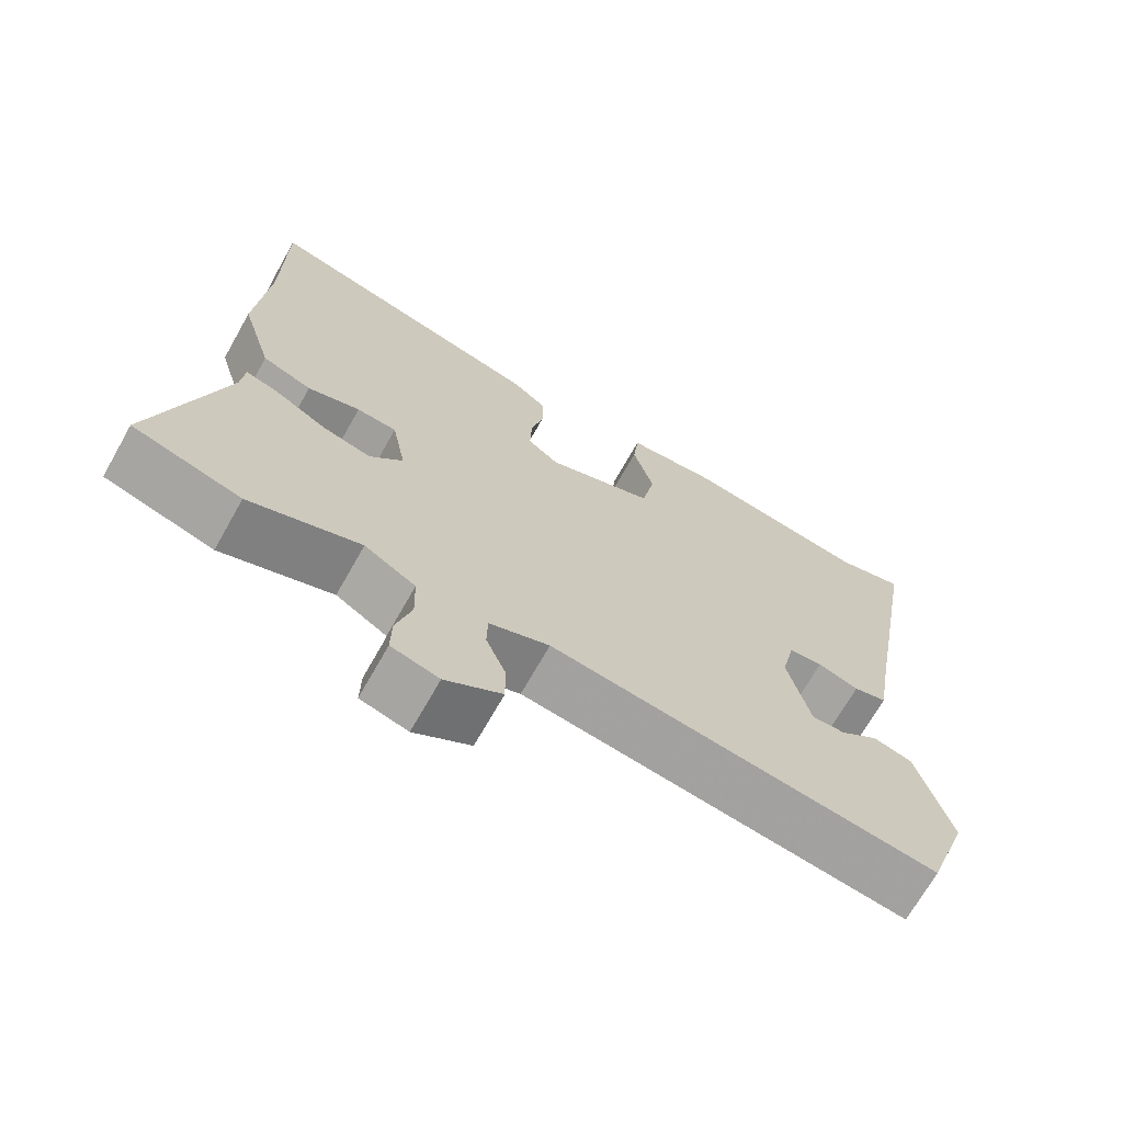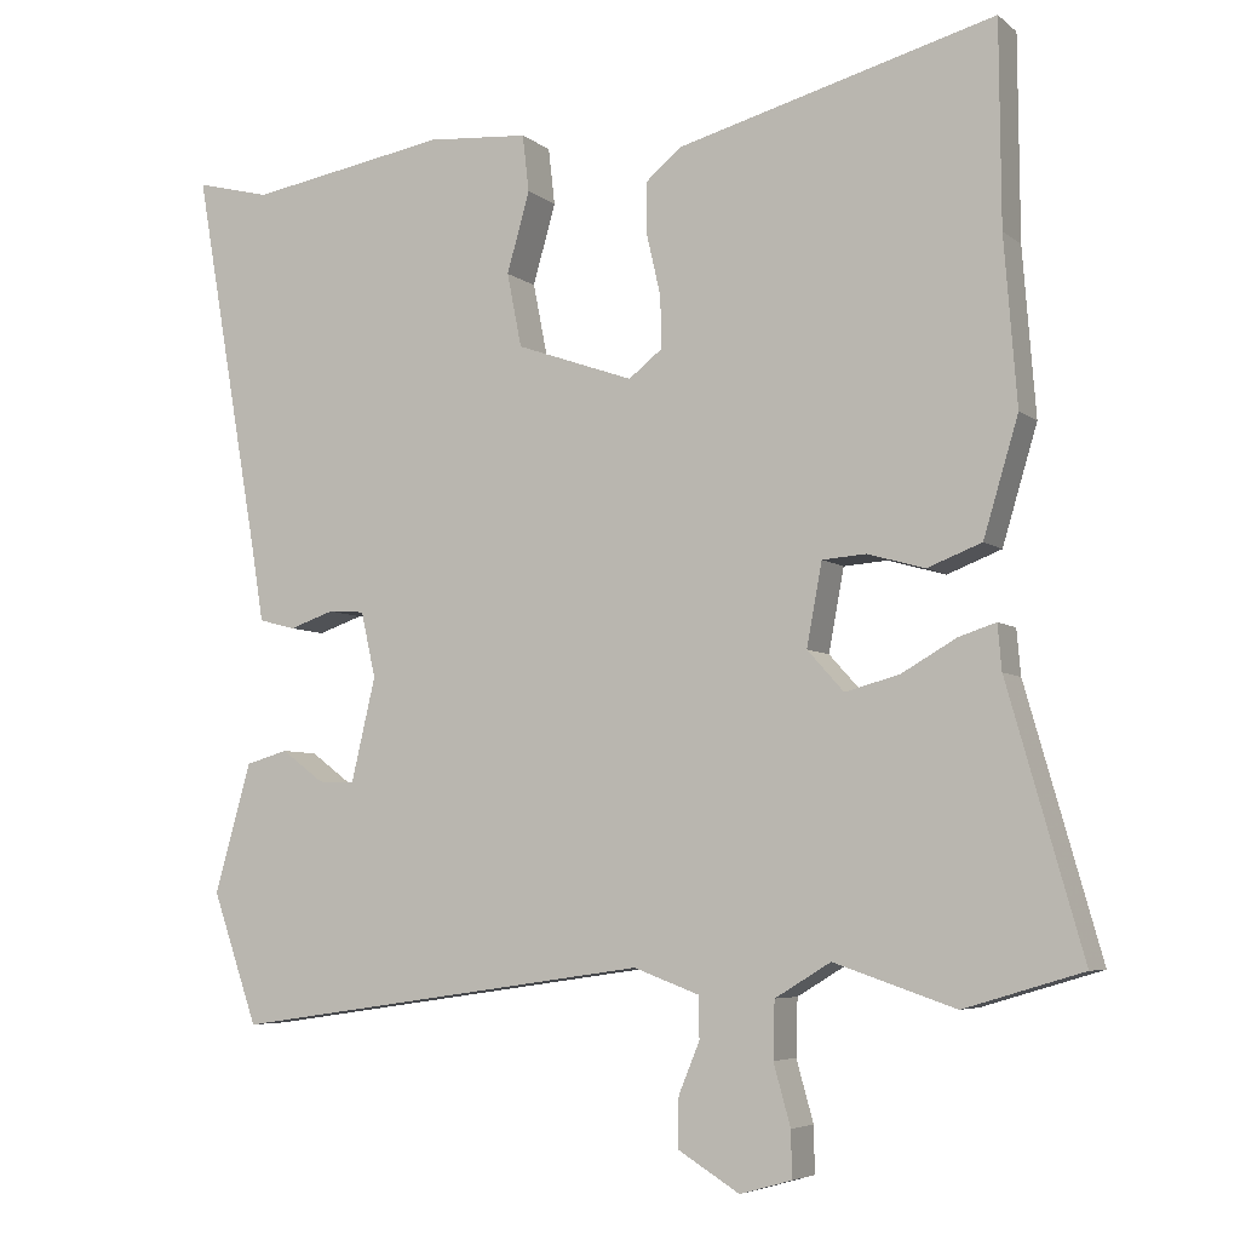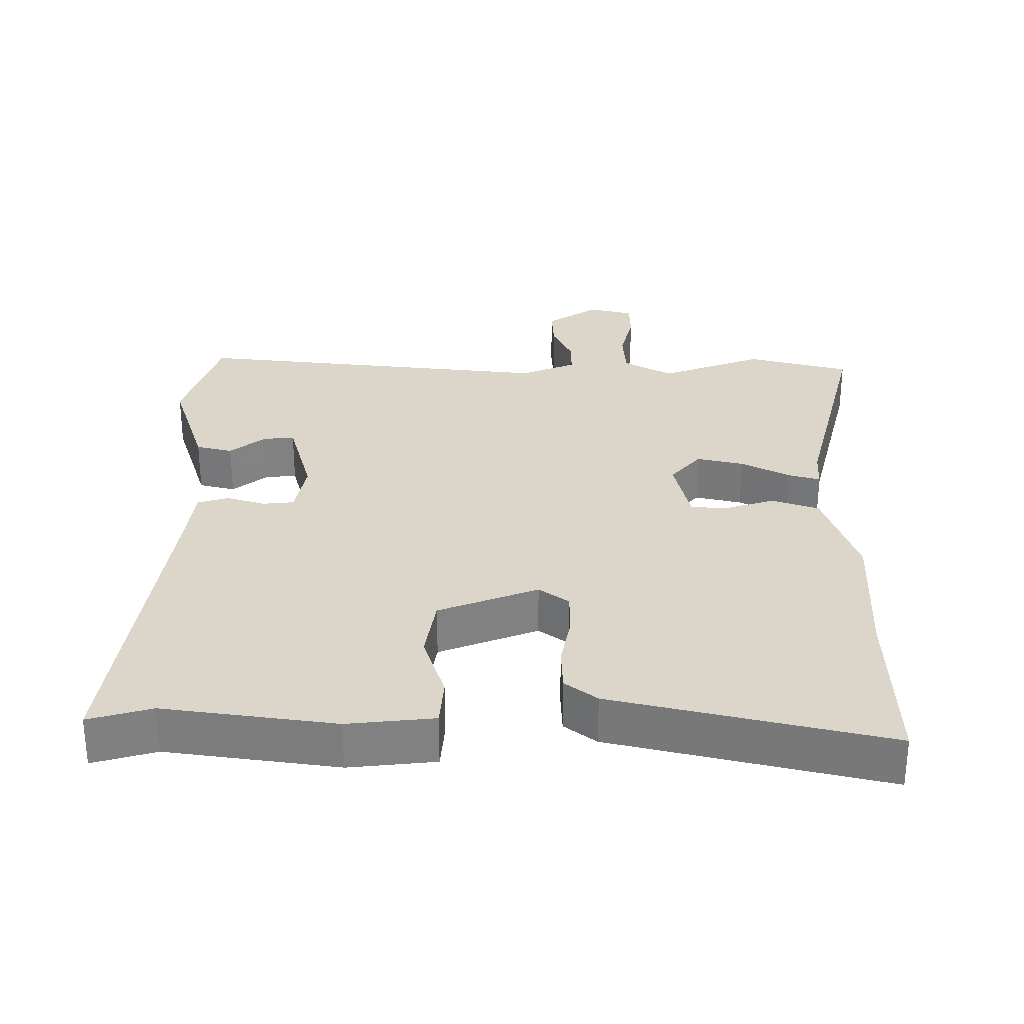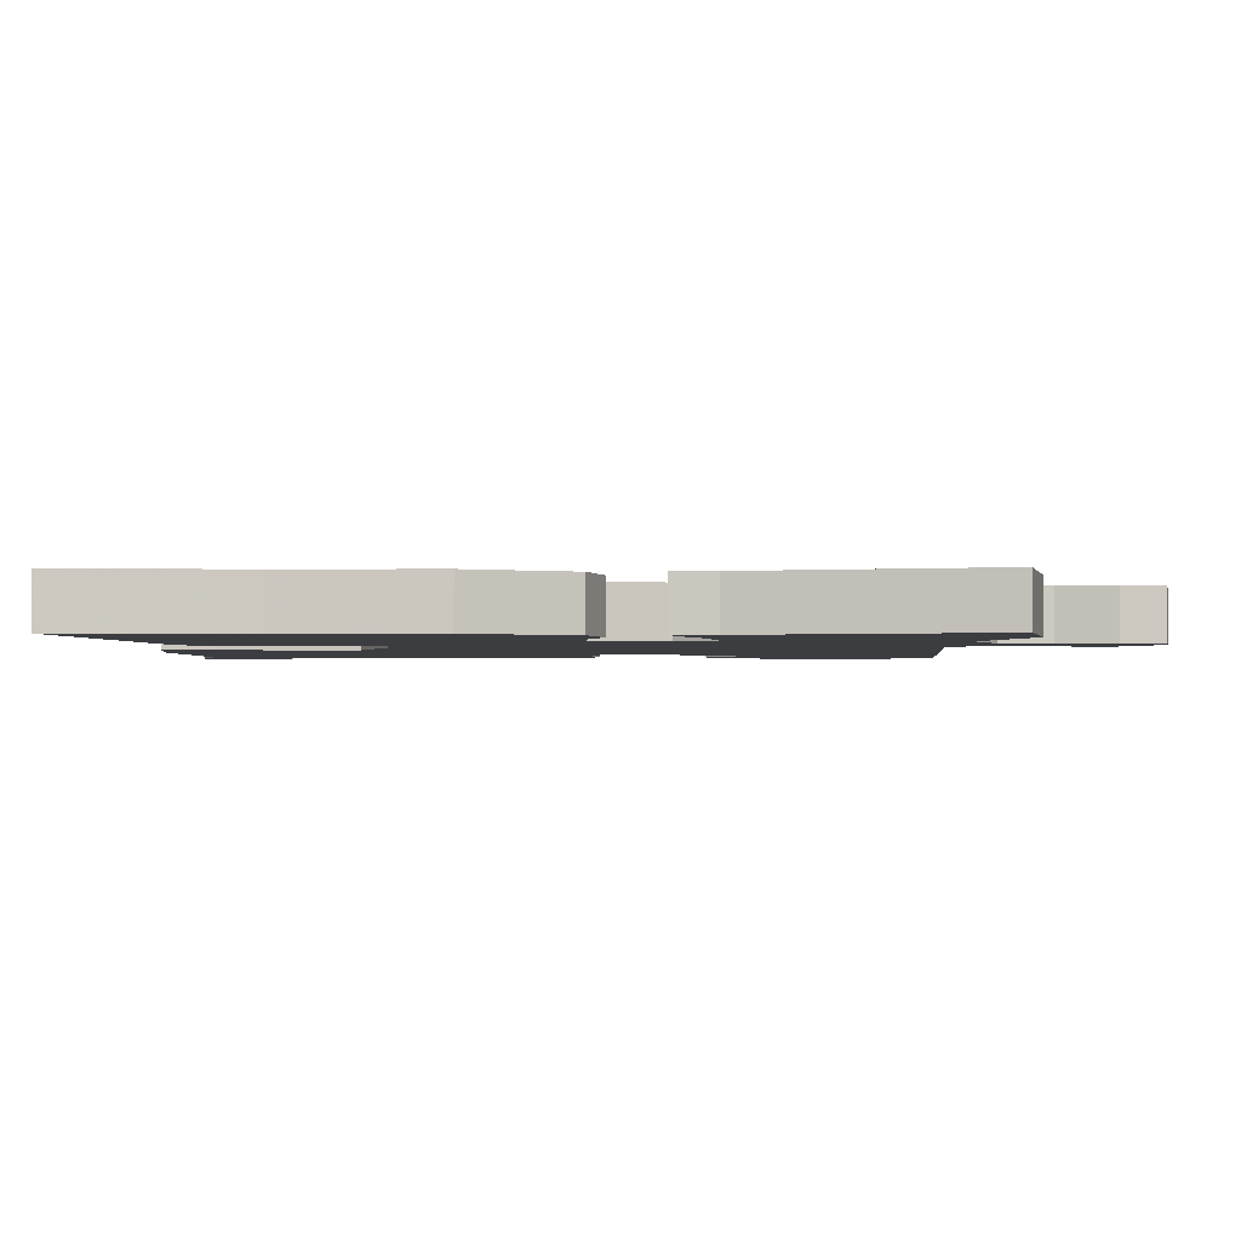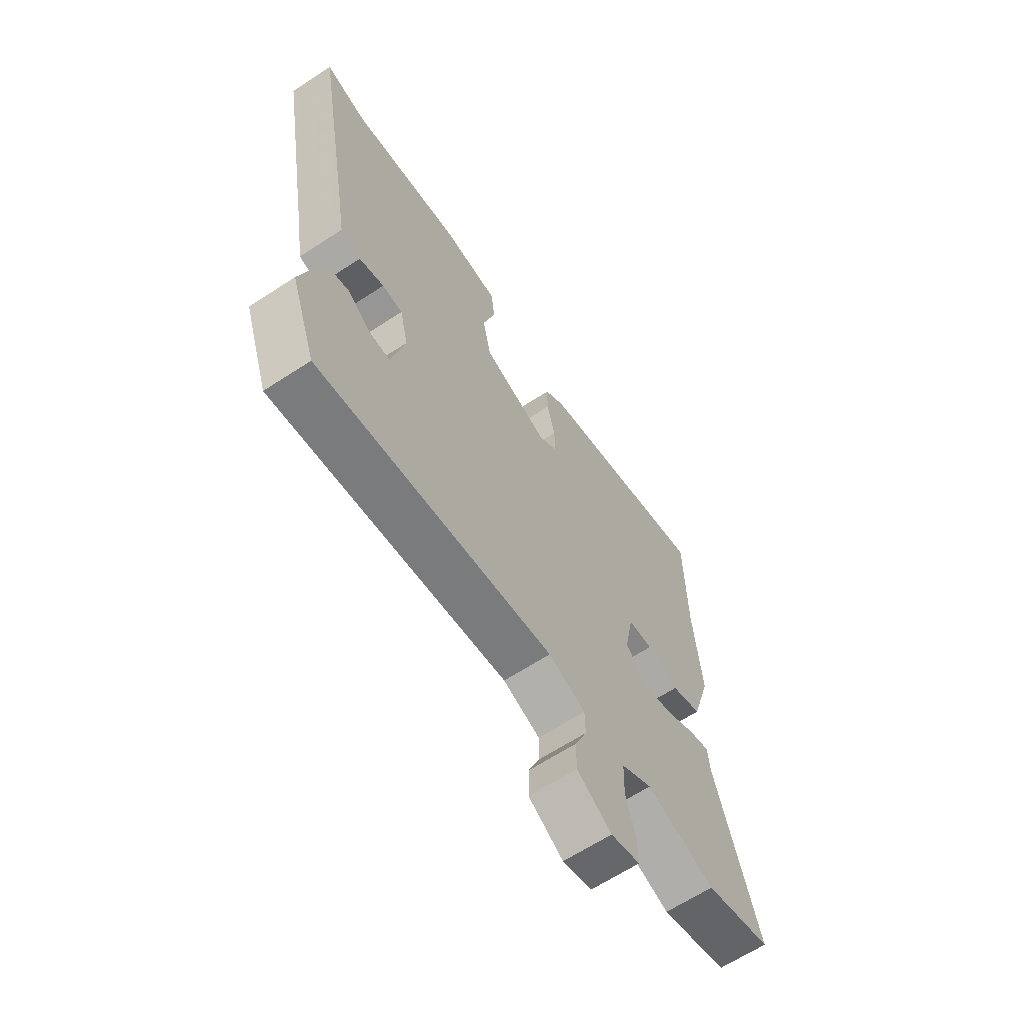
<metadata>
{"format":"obj","ext":"obj","renderer":"f3d","projection":"perspective","resolution":1024,"background":"white","views":[{"elev":-69.7,"azim":150.5,"up":"+Z"},{"elev":-5.6,"azim":25.3,"up":"+Z"},{"elev":30.0,"azim":-1.8,"up":"+Y"},{"elev":-2.3,"azim":86.8,"up":"+Y"},{"elev":-64.9,"azim":-56.7,"up":"+Z"}]}
</metadata>
<code>
v 0.499 0.07 0.596
v 0.501 0.07 0.347
v 0.517 0.07 0.142
v 0.474 0.07 -0.002
v 0.407 0.07 -0.028
v 0.336 0.07 -0.008
v 0.282 0.07 -0.012
v 0.263 0.07 -0.114
v 0.308 0.07 -0.164
v 0.375 0.07 -0.146
v 0.443 0.07 -0.107
v 0.489 0.07 -0.092
v 0.494 0.07 -0.148
v 0.587 0.07 -0.474
v 0.44 0.07 -0.518
v 0.29 0.07 -0.467
v 0.221 0.07 -0.509
v 0.219 0.07 -0.579
v 0.24 0.07 -0.654
v 0.241 0.07 -0.711
v 0.177 0.07 -0.729
v 0.101 0.07 -0.682
v 0.102 0.07 -0.621
v 0.128 0.07 -0.558
v 0.127 0.07 -0.506
v 0.046 0.07 -0.476
v -0.473 0.07 -0.551
v -0.529 0.07 -0.389
v -0.484 0.07 -0.229
v -0.432 0.07 -0.214
v -0.38 0.07 -0.253
v -0.335 0.07 -0.255
v -0.305 0.07 -0.127
v -0.323 0.07 -0.046
v -0.368 0.07 -0.043
v -0.423 0.07 -0.062
v -0.468 0.07 -0.05
v -0.484 0.07 0.049
v -0.565 0.07 0.516
v -0.473 0.07 0.493
v -0.228 0.07 0.536
v -0.103 0.07 0.527
v -0.095 0.07 0.457
v -0.123 0.07 0.358
v -0.105 0.07 0.267
v 0.04 0.07 0.216
v 0.082 0.07 0.249
v 0.08 0.07 0.313
v 0.063 0.07 0.387
v 0.063 0.07 0.452
v 0.108 0.07 0.489
v 0.499 0 0.596
v 0.501 0 0.347
v 0.517 0 0.142
v 0.474 0 -0.002
v 0.407 0 -0.028
v 0.336 0 -0.008
v 0.282 0 -0.012
v 0.263 0 -0.114
v 0.308 0 -0.164
v 0.375 0 -0.146
v 0.443 0 -0.107
v 0.489 0 -0.092
v 0.494 0 -0.148
v 0.587 0 -0.474
v 0.44 0 -0.518
v 0.29 0 -0.467
v 0.221 0 -0.509
v 0.219 0 -0.579
v 0.24 0 -0.654
v 0.241 0 -0.711
v 0.177 0 -0.729
v 0.101 0 -0.682
v 0.102 0 -0.621
v 0.128 0 -0.558
v 0.127 0 -0.506
v 0.046 0 -0.476
v -0.473 0 -0.551
v -0.529 0 -0.389
v -0.484 0 -0.229
v -0.432 0 -0.214
v -0.38 0 -0.253
v -0.335 0 -0.255
v -0.305 0 -0.127
v -0.323 0 -0.046
v -0.368 0 -0.043
v -0.423 0 -0.062
v -0.468 0 -0.05
v -0.484 0 0.049
v -0.565 0 0.516
v -0.473 0 0.493
v -0.228 0 0.536
v -0.103 0 0.527
v -0.095 0 0.457
v -0.123 0 0.358
v -0.105 0 0.267
v 0.04 0 0.216
v 0.082 0 0.249
v 0.08 0 0.313
v 0.063 0 0.387
v 0.063 0 0.452
v 0.108 0 0.489
f 48 49 50 51
f 47 48 51 1
f 41 42 43 44
f 40 41 44 45
f 38 39 40 45
f 35 36 37 38
f 34 35 38 45
f 33 34 45 46
f 28 29 30 31
f 26 27 28 31
f 25 26 31 32
f 21 22 23 24
f 21 24 25
f 18 19 20 21
f 17 18 21 25
f 16 17 25 32
f 13 14 15 16
f 10 11 12 13
f 9 10 13 16
f 8 9 16 32
f 3 4 5 6
f 2 3 6 7
f 47 1 2 7
f 32 33 46 47
f 7 8 32 47
f 102 101 100 99
f 52 102 99 98
f 95 94 93 92
f 96 95 92 91
f 96 91 90 89
f 89 88 87 86
f 96 89 86 85
f 97 96 85 84
f 82 81 80 79
f 82 79 78 77
f 83 82 77 76
f 75 74 73 72
f 76 75 72
f 72 71 70 69
f 76 72 69 68
f 83 76 68 67
f 67 66 65 64
f 64 63 62 61
f 67 64 61 60
f 83 67 60 59
f 57 56 55 54
f 58 57 54 53
f 58 53 52 98
f 98 97 84 83
f 98 83 59 58
f 1 52 53 2
f 2 53 54 3
f 3 54 55 4
f 4 55 56 5
f 5 56 57 6
f 6 57 58 7
f 7 58 59 8
f 8 59 60 9
f 9 60 61 10
f 10 61 62 11
f 11 62 63 12
f 12 63 64 13
f 13 64 65 14
f 14 65 66 15
f 15 66 67 16
f 16 67 68 17
f 17 68 69 18
f 18 69 70 19
f 19 70 71 20
f 20 71 72 21
f 21 72 73 22
f 22 73 74 23
f 23 74 75 24
f 24 75 76 25
f 25 76 77 26
f 26 77 78 27
f 27 78 79 28
f 28 79 80 29
f 29 80 81 30
f 30 81 82 31
f 31 82 83 32
f 32 83 84 33
f 33 84 85 34
f 34 85 86 35
f 35 86 87 36
f 36 87 88 37
f 37 88 89 38
f 38 89 90 39
f 39 90 91 40
f 40 91 92 41
f 41 92 93 42
f 42 93 94 43
f 43 94 95 44
f 44 95 96 45
f 45 96 97 46
f 46 97 98 47
f 47 98 99 48
f 48 99 100 49
f 49 100 101 50
f 50 101 102 51
f 51 102 52 1

</code>
